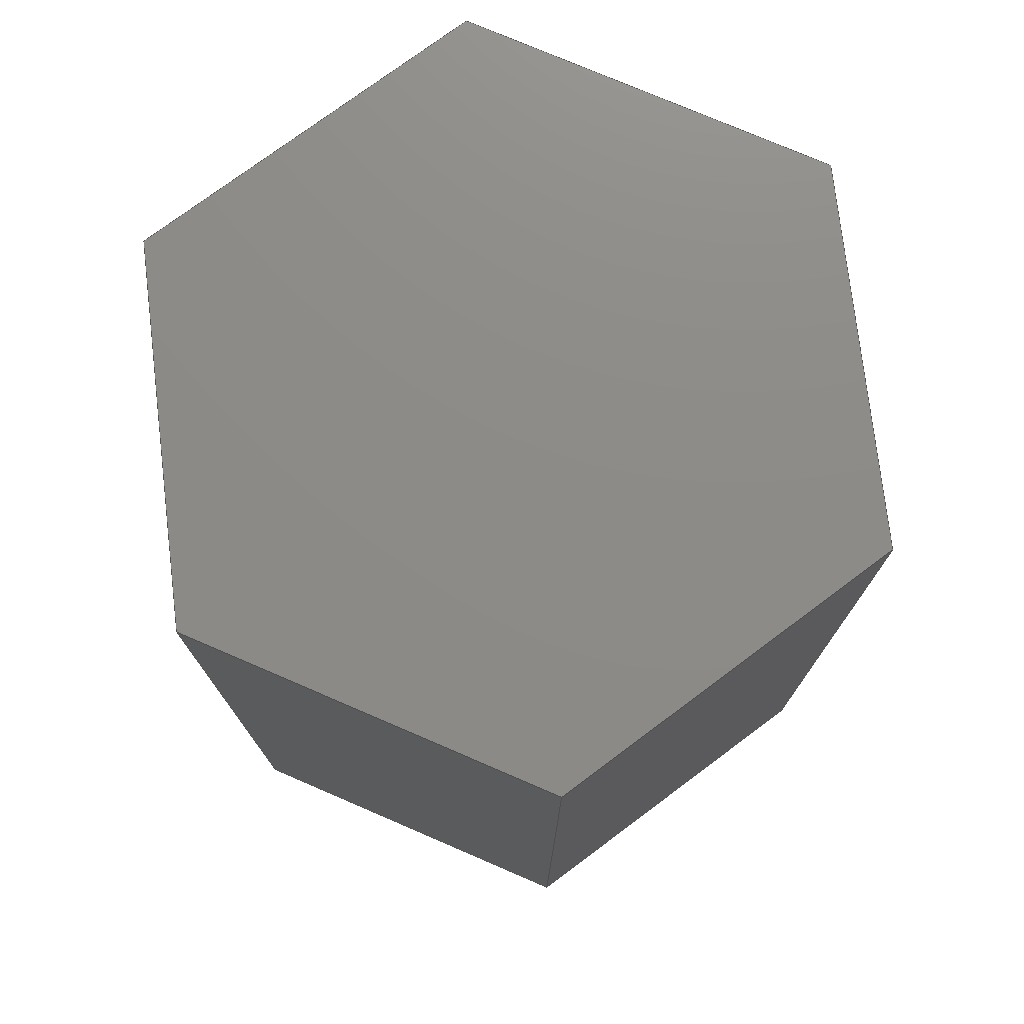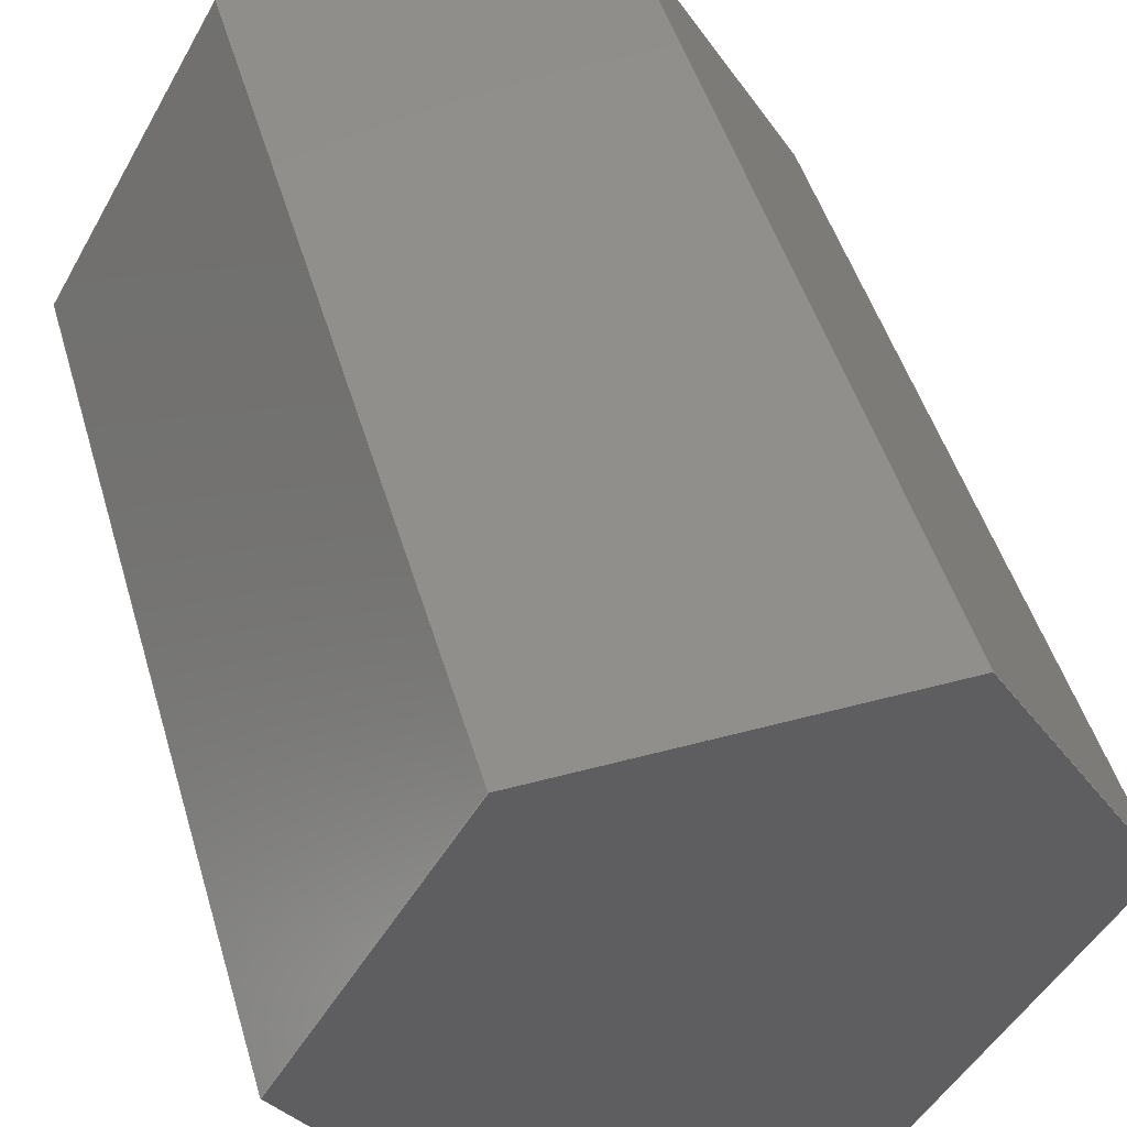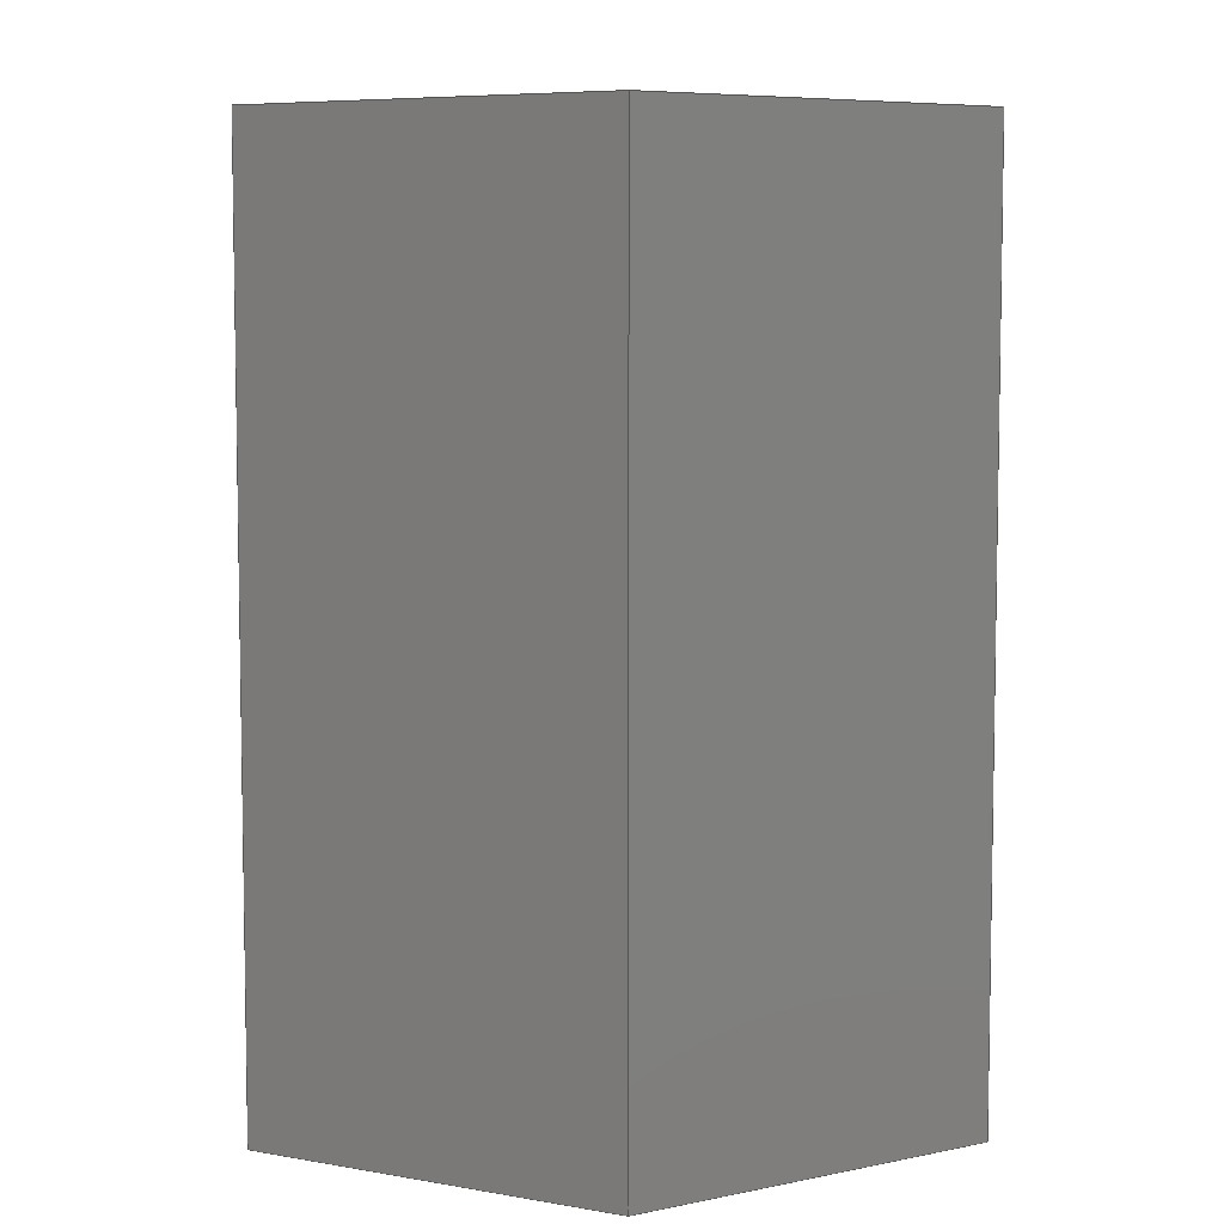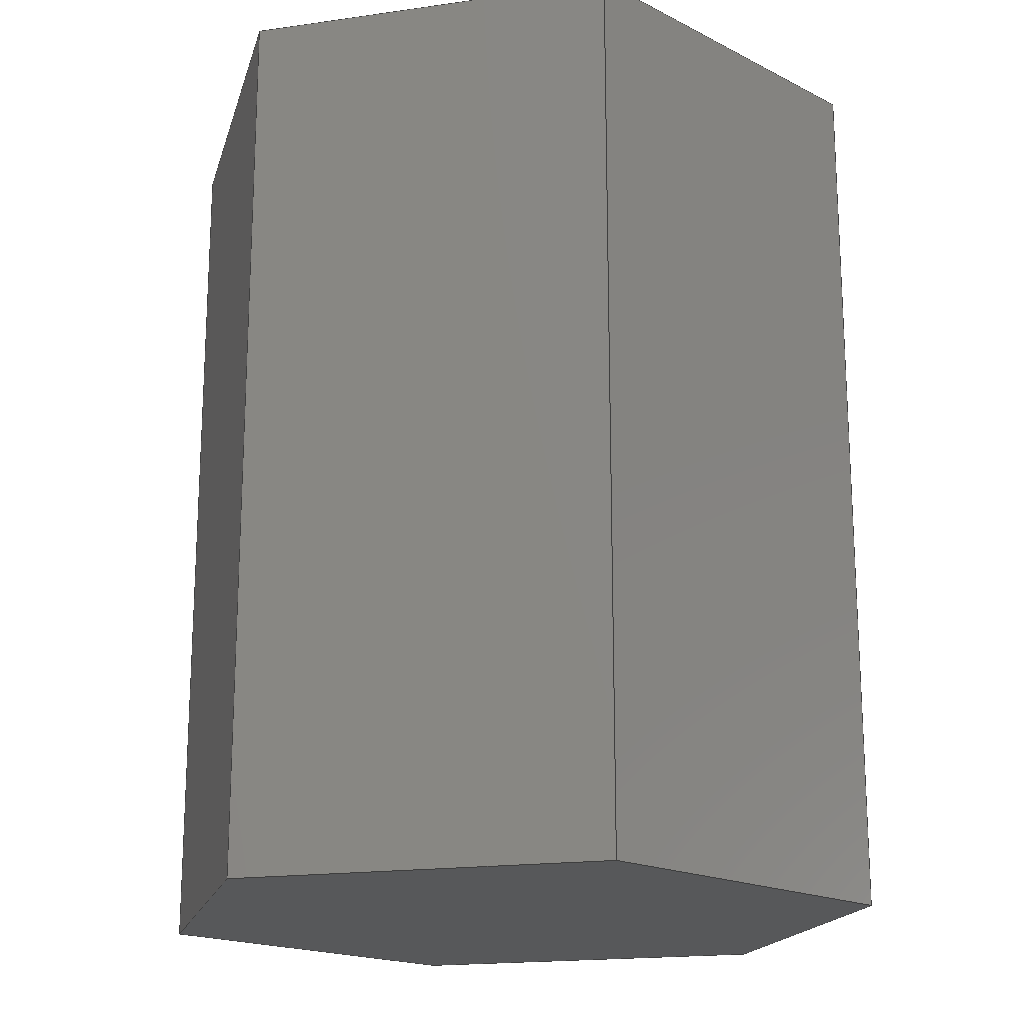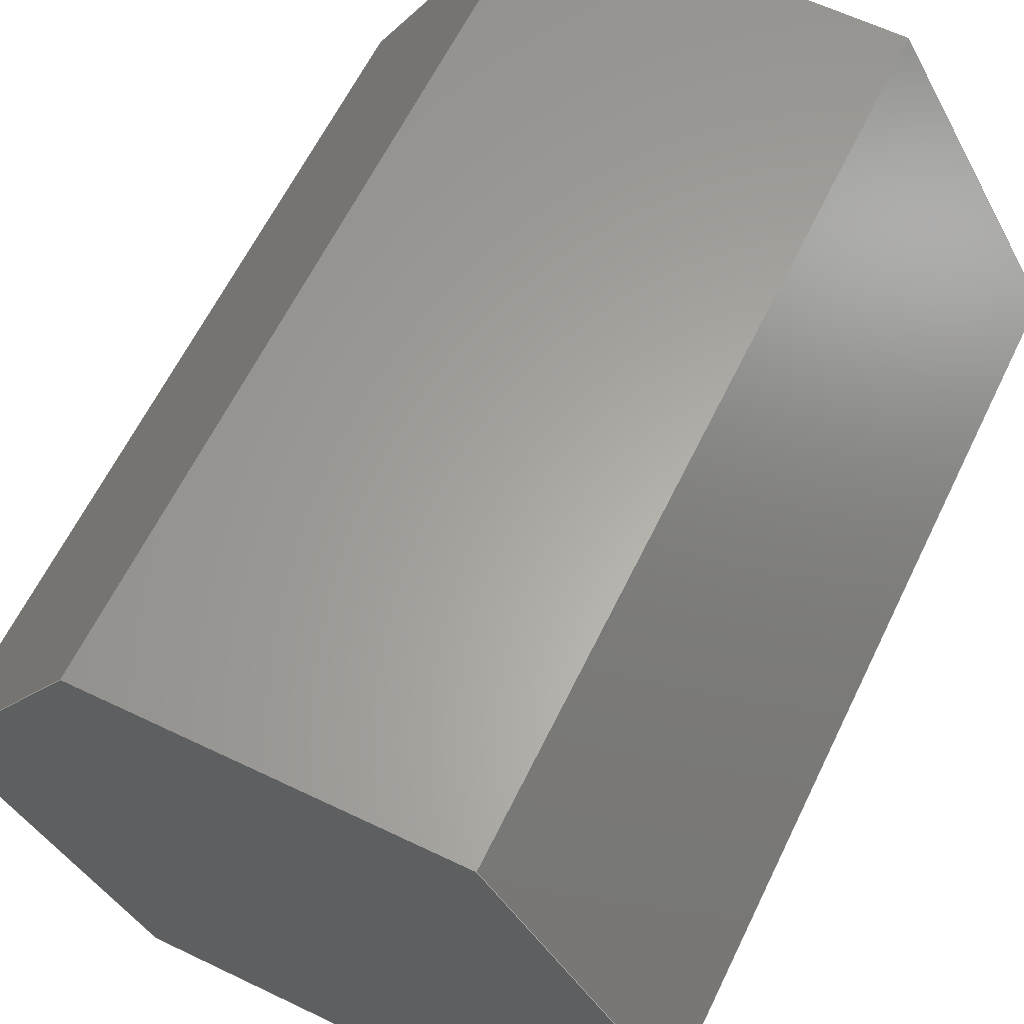
<metadata>
{"format":"step","ext":"step","renderer":"f3d","projection":"perspective","resolution":1024,"background":"white","views":[{"elev":75.9,"azim":83.3,"up":"+Y"},{"elev":49.6,"azim":163.5,"up":"+Z"},{"elev":6.6,"azim":-92.0,"up":"+Y"},{"elev":-18.3,"azim":-164.5,"up":"+Y"},{"elev":62.4,"azim":-154.1,"up":"+Z"}]}
</metadata>
<code>
ISO-10303-21;
DATA;
#1=MECHANICAL_DESIGN_GEOMETRIC_PRESENTATION_REPRESENTATION('',(#4),#240);
#2=SHAPE_REPRESENTATION_RELATIONSHIP('SRR','None',#247,#3);
#3=ADVANCED_BREP_SHAPE_REPRESENTATION('',(#5),#239);
#4=STYLED_ITEM('',(#257),#5);
#5=MANIFOLD_SOLID_BREP('Body1',#140);
#6=FACE_OUTER_BOUND('',#14,.T.);
#7=FACE_OUTER_BOUND('',#15,.T.);
#8=FACE_OUTER_BOUND('',#16,.T.);
#9=FACE_OUTER_BOUND('',#17,.T.);
#10=FACE_OUTER_BOUND('',#18,.T.);
#11=FACE_OUTER_BOUND('',#19,.T.);
#12=FACE_OUTER_BOUND('',#20,.T.);
#13=FACE_OUTER_BOUND('',#21,.T.);
#14=EDGE_LOOP('',(#88,#89,#90,#91));
#15=EDGE_LOOP('',(#92,#93,#94,#95));
#16=EDGE_LOOP('',(#96,#97,#98,#99));
#17=EDGE_LOOP('',(#100,#101,#102,#103));
#18=EDGE_LOOP('',(#104,#105,#106,#107));
#19=EDGE_LOOP('',(#108,#109,#110,#111));
#20=EDGE_LOOP('',(#112,#113,#114,#115,#116,#117));
#21=EDGE_LOOP('',(#118,#119,#120,#121,#122,#123));
#22=LINE('',#202,#40);
#23=LINE('',#204,#41);
#24=LINE('',#206,#42);
#25=LINE('',#207,#43);
#26=LINE('',#210,#44);
#27=LINE('',#212,#45);
#28=LINE('',#213,#46);
#29=LINE('',#216,#47);
#30=LINE('',#218,#48);
#31=LINE('',#219,#49);
#32=LINE('',#222,#50);
#33=LINE('',#224,#51);
#34=LINE('',#225,#52);
#35=LINE('',#228,#53);
#36=LINE('',#230,#54);
#37=LINE('',#231,#55);
#38=LINE('',#233,#56);
#39=LINE('',#234,#57);
#40=VECTOR('',#166,1);
#41=VECTOR('',#167,1);
#42=VECTOR('',#168,1);
#43=VECTOR('',#169,1);
#44=VECTOR('',#172,1);
#45=VECTOR('',#173,1);
#46=VECTOR('',#174,1);
#47=VECTOR('',#177,1);
#48=VECTOR('',#178,1);
#49=VECTOR('',#179,1);
#50=VECTOR('',#182,1);
#51=VECTOR('',#183,1);
#52=VECTOR('',#184,1);
#53=VECTOR('',#187,1);
#54=VECTOR('',#188,1);
#55=VECTOR('',#189,1);
#56=VECTOR('',#192,1);
#57=VECTOR('',#193,1);
#58=VERTEX_POINT('',#200);
#59=VERTEX_POINT('',#201);
#60=VERTEX_POINT('',#203);
#61=VERTEX_POINT('',#205);
#62=VERTEX_POINT('',#209);
#63=VERTEX_POINT('',#211);
#64=VERTEX_POINT('',#215);
#65=VERTEX_POINT('',#217);
#66=VERTEX_POINT('',#221);
#67=VERTEX_POINT('',#223);
#68=VERTEX_POINT('',#227);
#69=VERTEX_POINT('',#229);
#70=EDGE_CURVE('',#58,#59,#22,.T.);
#71=EDGE_CURVE('',#59,#60,#23,.T.);
#72=EDGE_CURVE('',#61,#60,#24,.T.);
#73=EDGE_CURVE('',#58,#61,#25,.T.);
#74=EDGE_CURVE('',#62,#58,#26,.T.);
#75=EDGE_CURVE('',#63,#61,#27,.T.);
#76=EDGE_CURVE('',#62,#63,#28,.T.);
#77=EDGE_CURVE('',#64,#62,#29,.T.);
#78=EDGE_CURVE('',#65,#63,#30,.T.);
#79=EDGE_CURVE('',#64,#65,#31,.T.);
#80=EDGE_CURVE('',#66,#64,#32,.T.);
#81=EDGE_CURVE('',#67,#65,#33,.T.);
#82=EDGE_CURVE('',#66,#67,#34,.T.);
#83=EDGE_CURVE('',#68,#66,#35,.T.);
#84=EDGE_CURVE('',#69,#67,#36,.T.);
#85=EDGE_CURVE('',#68,#69,#37,.T.);
#86=EDGE_CURVE('',#59,#68,#38,.T.);
#87=EDGE_CURVE('',#60,#69,#39,.T.);
#88=ORIENTED_EDGE('',*,*,#70,.T.);
#89=ORIENTED_EDGE('',*,*,#71,.T.);
#90=ORIENTED_EDGE('',*,*,#72,.F.);
#91=ORIENTED_EDGE('',*,*,#73,.F.);
#92=ORIENTED_EDGE('',*,*,#74,.T.);
#93=ORIENTED_EDGE('',*,*,#73,.T.);
#94=ORIENTED_EDGE('',*,*,#75,.F.);
#95=ORIENTED_EDGE('',*,*,#76,.F.);
#96=ORIENTED_EDGE('',*,*,#77,.T.);
#97=ORIENTED_EDGE('',*,*,#76,.T.);
#98=ORIENTED_EDGE('',*,*,#78,.F.);
#99=ORIENTED_EDGE('',*,*,#79,.F.);
#100=ORIENTED_EDGE('',*,*,#80,.T.);
#101=ORIENTED_EDGE('',*,*,#79,.T.);
#102=ORIENTED_EDGE('',*,*,#81,.F.);
#103=ORIENTED_EDGE('',*,*,#82,.F.);
#104=ORIENTED_EDGE('',*,*,#83,.T.);
#105=ORIENTED_EDGE('',*,*,#82,.T.);
#106=ORIENTED_EDGE('',*,*,#84,.F.);
#107=ORIENTED_EDGE('',*,*,#85,.F.);
#108=ORIENTED_EDGE('',*,*,#86,.T.);
#109=ORIENTED_EDGE('',*,*,#85,.T.);
#110=ORIENTED_EDGE('',*,*,#87,.F.);
#111=ORIENTED_EDGE('',*,*,#71,.F.);
#112=ORIENTED_EDGE('',*,*,#87,.T.);
#113=ORIENTED_EDGE('',*,*,#84,.T.);
#114=ORIENTED_EDGE('',*,*,#81,.T.);
#115=ORIENTED_EDGE('',*,*,#78,.T.);
#116=ORIENTED_EDGE('',*,*,#75,.T.);
#117=ORIENTED_EDGE('',*,*,#72,.T.);
#118=ORIENTED_EDGE('',*,*,#86,.F.);
#119=ORIENTED_EDGE('',*,*,#70,.F.);
#120=ORIENTED_EDGE('',*,*,#74,.F.);
#121=ORIENTED_EDGE('',*,*,#77,.F.);
#122=ORIENTED_EDGE('',*,*,#80,.F.);
#123=ORIENTED_EDGE('',*,*,#83,.F.);
#124=PLANE('',#154);
#125=PLANE('',#155);
#126=PLANE('',#156);
#127=PLANE('',#157);
#128=PLANE('',#158);
#129=PLANE('',#159);
#130=PLANE('',#160);
#131=PLANE('',#161);
#132=ADVANCED_FACE('',(#6),#124,.T.);
#133=ADVANCED_FACE('',(#7),#125,.T.);
#134=ADVANCED_FACE('',(#8),#126,.T.);
#135=ADVANCED_FACE('',(#9),#127,.T.);
#136=ADVANCED_FACE('',(#10),#128,.T.);
#137=ADVANCED_FACE('',(#11),#129,.T.);
#138=ADVANCED_FACE('',(#12),#130,.T.);
#139=ADVANCED_FACE('',(#13),#131,.F.);
#140=CLOSED_SHELL('',(#132,#133,#134,#135,#136,#137,#138,#139));
#141=DERIVED_UNIT_ELEMENT(#143,1);
#142=DERIVED_UNIT_ELEMENT(#242,3);
#143=(
MASS_UNIT()
NAMED_UNIT(*)
SI_UNIT(.KILO.,.GRAM.)
);
#144=DERIVED_UNIT((#141,#142));
#145=MEASURE_REPRESENTATION_ITEM('density measure',
POSITIVE_RATIO_MEASURE(7850),#144);
#146=PROPERTY_DEFINITION_REPRESENTATION(#151,#148);
#147=PROPERTY_DEFINITION_REPRESENTATION(#152,#149);
#148=REPRESENTATION('material name',(#150),#239);
#149=REPRESENTATION('density',(#145),#239);
#150=DESCRIPTIVE_REPRESENTATION_ITEM('Steel','Steel');
#151=PROPERTY_DEFINITION('material property','material name',#249);
#152=PROPERTY_DEFINITION('material property','density of part',#249);
#153=AXIS2_PLACEMENT_3D('placement',#198,#162,#163);
#154=AXIS2_PLACEMENT_3D('',#199,#164,#165);
#155=AXIS2_PLACEMENT_3D('',#208,#170,#171);
#156=AXIS2_PLACEMENT_3D('',#214,#175,#176);
#157=AXIS2_PLACEMENT_3D('',#220,#180,#181);
#158=AXIS2_PLACEMENT_3D('',#226,#185,#186);
#159=AXIS2_PLACEMENT_3D('',#232,#190,#191);
#160=AXIS2_PLACEMENT_3D('',#235,#194,#195);
#161=AXIS2_PLACEMENT_3D('',#236,#196,#197);
#162=DIRECTION('axis',(0,0,1));
#163=DIRECTION('refdir',(1,0,0));
#164=DIRECTION('center_axis',(0.866,0,-0.5));
#165=DIRECTION('ref_axis',(-0.5,0,-0.866));
#166=DIRECTION('',(-0.5,0,-0.866));
#167=DIRECTION('',(0,1,0));
#168=DIRECTION('',(-0.5,0,-0.866));
#169=DIRECTION('',(0,1,0));
#170=DIRECTION('center_axis',(0.866,0,0.5));
#171=DIRECTION('ref_axis',(0.5,0,-0.866));
#172=DIRECTION('',(0.5,0,-0.866));
#173=DIRECTION('',(0.5,0,-0.866));
#174=DIRECTION('',(0,1,0));
#175=DIRECTION('center_axis',(-5.329e-16,0,1));
#176=DIRECTION('ref_axis',(1,0,5.329e-16));
#177=DIRECTION('',(1,0,5.329e-16));
#178=DIRECTION('',(1,0,5.329e-16));
#179=DIRECTION('',(0,1,0));
#180=DIRECTION('center_axis',(-0.866,0,0.5));
#181=DIRECTION('ref_axis',(0.5,0,0.866));
#182=DIRECTION('',(0.5,0,0.866));
#183=DIRECTION('',(0.5,0,0.866));
#184=DIRECTION('',(0,1,0));
#185=DIRECTION('center_axis',(-0.866,0,-0.5));
#186=DIRECTION('ref_axis',(-0.5,0,0.866));
#187=DIRECTION('',(-0.5,0,0.866));
#188=DIRECTION('',(-0.5,0,0.866));
#189=DIRECTION('',(0,1,0));
#190=DIRECTION('center_axis',(3.553e-16,0,-1));
#191=DIRECTION('ref_axis',(-1,0,-3.553e-16));
#192=DIRECTION('',(-1,0,-3.553e-16));
#193=DIRECTION('',(-1,0,-3.553e-16));
#194=DIRECTION('center_axis',(0,1,0));
#195=DIRECTION('ref_axis',(0,0,1));
#196=DIRECTION('center_axis',(0,1,0));
#197=DIRECTION('ref_axis',(1,0,0));
#198=CARTESIAN_POINT('',(0,0,0));
#199=CARTESIAN_POINT('Origin',(1.25,0,-1.083));
#200=CARTESIAN_POINT('',(1.25,0,-1.083));
#201=CARTESIAN_POINT('',(0.625,0,-2.165));
#202=CARTESIAN_POINT('',(1.25,0,-1.083));
#203=CARTESIAN_POINT('',(0.625,3,-2.165));
#204=CARTESIAN_POINT('',(0.625,0,-2.165));
#205=CARTESIAN_POINT('',(1.25,3,-1.083));
#206=CARTESIAN_POINT('',(1.25,3,-1.083));
#207=CARTESIAN_POINT('',(1.25,0,-1.083));
#208=CARTESIAN_POINT('Origin',(0.625,0,2.22e-16));
#209=CARTESIAN_POINT('',(0.625,0,2.22e-16));
#210=CARTESIAN_POINT('',(0.625,0,2.22e-16));
#211=CARTESIAN_POINT('',(0.625,3,0));
#212=CARTESIAN_POINT('',(0.625,3,2.22e-16));
#213=CARTESIAN_POINT('',(0.625,0,2.22e-16));
#214=CARTESIAN_POINT('Origin',(-0.625,0,-4.441e-16));
#215=CARTESIAN_POINT('',(-0.625,0,-4.441e-16));
#216=CARTESIAN_POINT('',(-0.625,0,-4.441e-16));
#217=CARTESIAN_POINT('',(-0.625,3,-4.441e-16));
#218=CARTESIAN_POINT('',(-0.625,3,-4.441e-16));
#219=CARTESIAN_POINT('',(-0.625,0,-4.441e-16));
#220=CARTESIAN_POINT('Origin',(-1.25,0,-1.083));
#221=CARTESIAN_POINT('',(-1.25,0,-1.083));
#222=CARTESIAN_POINT('',(-1.25,0,-1.083));
#223=CARTESIAN_POINT('',(-1.25,3,-1.083));
#224=CARTESIAN_POINT('',(-1.25,3,-1.083));
#225=CARTESIAN_POINT('',(-1.25,0,-1.083));
#226=CARTESIAN_POINT('Origin',(-0.625,0,-2.165));
#227=CARTESIAN_POINT('',(-0.625,0,-2.165));
#228=CARTESIAN_POINT('',(-0.625,0,-2.165));
#229=CARTESIAN_POINT('',(-0.625,3,-2.165));
#230=CARTESIAN_POINT('',(-0.625,3,-2.165));
#231=CARTESIAN_POINT('',(-0.625,0,-2.165));
#232=CARTESIAN_POINT('Origin',(0.625,0,-2.165));
#233=CARTESIAN_POINT('',(0.625,0,-2.165));
#234=CARTESIAN_POINT('',(0.625,3,-2.165));
#235=CARTESIAN_POINT('Origin',(0,3,-1.083));
#236=CARTESIAN_POINT('Origin',(0,0,-1.083));
#237=UNCERTAINTY_MEASURE_WITH_UNIT(LENGTH_MEASURE(0.001),#241,
'DISTANCE_ACCURACY_VALUE',
'Maximum model space distance between geometric entities at asserted c
onnectivities');
#238=UNCERTAINTY_MEASURE_WITH_UNIT(LENGTH_MEASURE(0.001),#241,
'DISTANCE_ACCURACY_VALUE',
'Maximum model space distance between geometric entities at asserted c
onnectivities');
#239=(
GEOMETRIC_REPRESENTATION_CONTEXT(3)
GLOBAL_UNCERTAINTY_ASSIGNED_CONTEXT((#237))
GLOBAL_UNIT_ASSIGNED_CONTEXT((#241,#243,#244))
REPRESENTATION_CONTEXT('','3D')
);
#240=(
GEOMETRIC_REPRESENTATION_CONTEXT(3)
GLOBAL_UNCERTAINTY_ASSIGNED_CONTEXT((#238))
GLOBAL_UNIT_ASSIGNED_CONTEXT((#241,#243,#244))
REPRESENTATION_CONTEXT('','3D')
);
#241=(
LENGTH_UNIT()
NAMED_UNIT(*)
SI_UNIT(.CENTI.,.METRE.)
);
#242=(
LENGTH_UNIT()
NAMED_UNIT(*)
SI_UNIT($,.METRE.)
);
#243=(
NAMED_UNIT(*)
PLANE_ANGLE_UNIT()
SI_UNIT($,.RADIAN.)
);
#244=(
NAMED_UNIT(*)
SI_UNIT($,.STERADIAN.)
SOLID_ANGLE_UNIT()
);
#245=SHAPE_DEFINITION_REPRESENTATION(#246,#247);
#246=PRODUCT_DEFINITION_SHAPE('',$,#249);
#247=SHAPE_REPRESENTATION('',(#153),#239);
#248=PRODUCT_DEFINITION_CONTEXT('part definition',#253,'design');
#249=PRODUCT_DEFINITION('float','float',#250,#248);
#250=PRODUCT_DEFINITION_FORMATION('',$,#255);
#251=PRODUCT_RELATED_PRODUCT_CATEGORY('float','float',(#255));
#252=APPLICATION_PROTOCOL_DEFINITION('international standard',
'automotive_design',2009,#253);
#253=APPLICATION_CONTEXT(
'Core Data for Automotive Mechanical Design Process');
#254=PRODUCT_CONTEXT('part definition',#253,'mechanical');
#255=PRODUCT('float','float',$,(#254));
#256=PRESENTATION_STYLE_ASSIGNMENT((#258));
#257=PRESENTATION_STYLE_ASSIGNMENT((#259));
#258=SURFACE_STYLE_USAGE(.BOTH.,#260);
#259=SURFACE_STYLE_USAGE(.BOTH.,#261);
#260=SURFACE_SIDE_STYLE('',(#262));
#261=SURFACE_SIDE_STYLE('',(#263));
#262=SURFACE_STYLE_FILL_AREA(#264);
#263=SURFACE_STYLE_FILL_AREA(#265);
#264=FILL_AREA_STYLE('Steel - Satin',(#266));
#265=FILL_AREA_STYLE('Paint - Metallic (Yellow)',(#267));
#266=FILL_AREA_STYLE_COLOUR('Steel - Satin',#268);
#267=FILL_AREA_STYLE_COLOUR('Paint - Metallic (Yellow)',#269);
#268=COLOUR_RGB('Steel - Satin',0.6275,0.6275,0.6275);
#269=COLOUR_RGB('Paint - Metallic (Yellow)',0.9098,0.6784,
0.1373);
ENDSEC;
END-ISO-10303-21;

</code>
